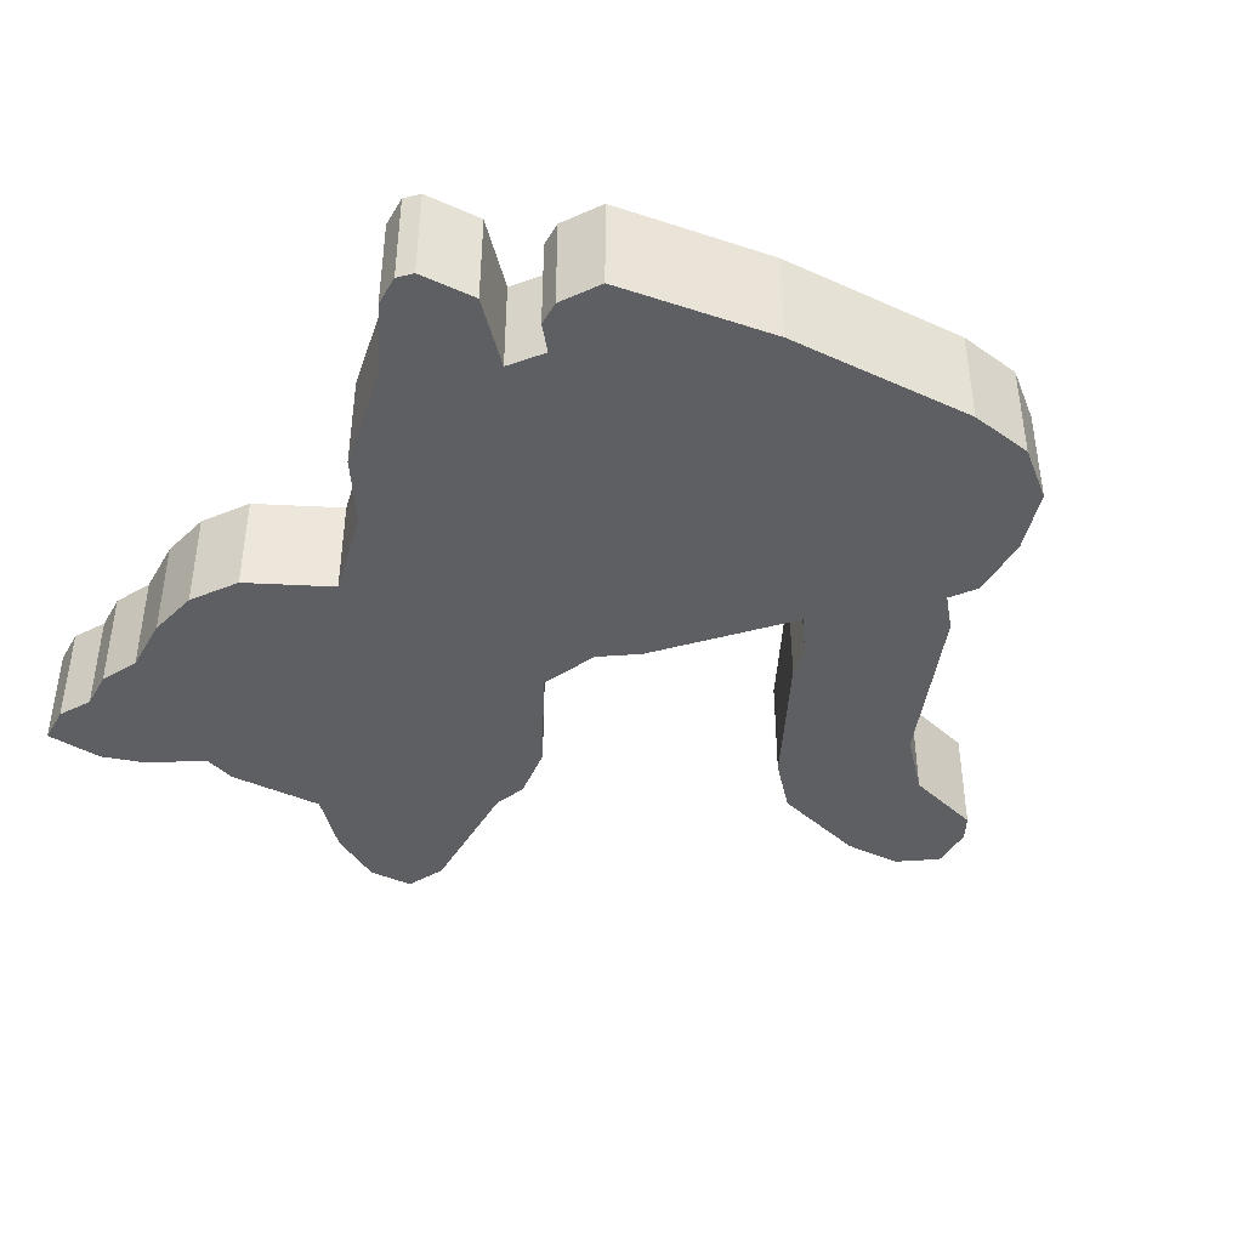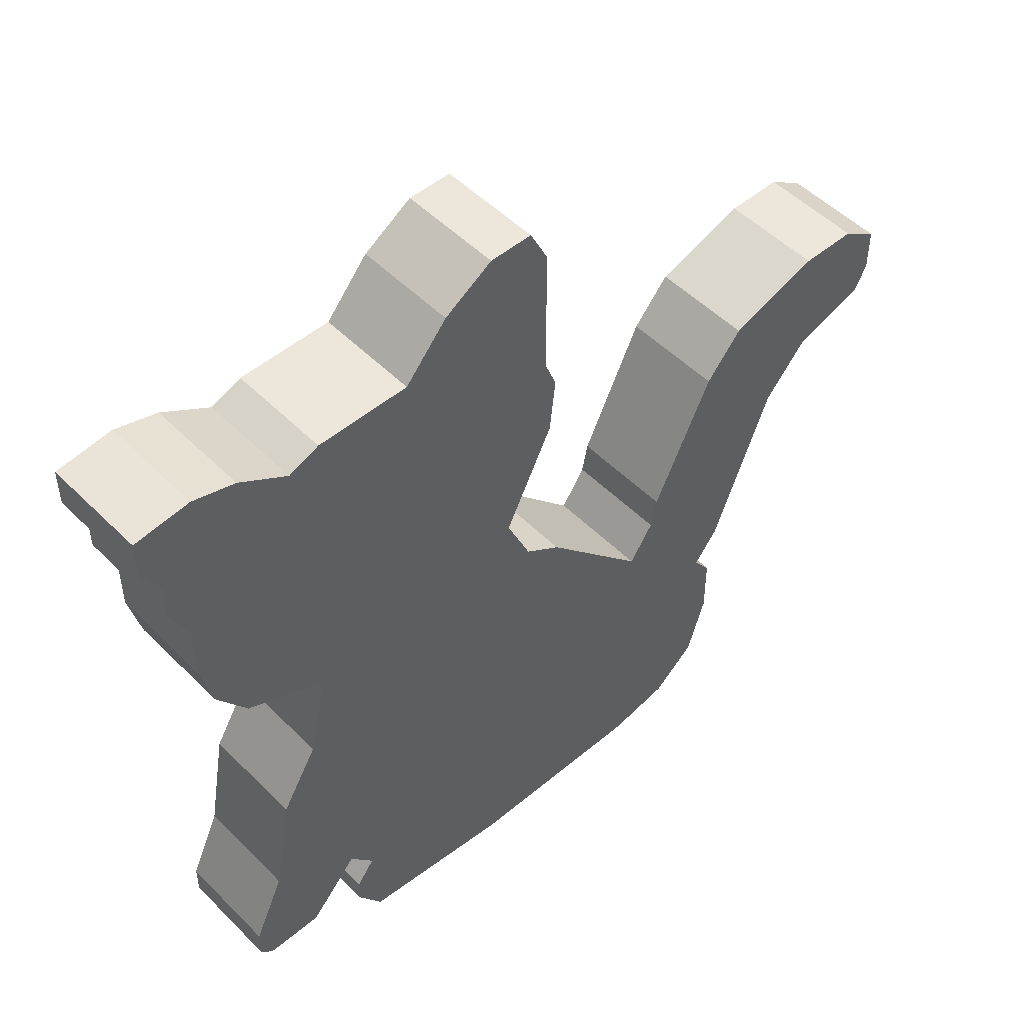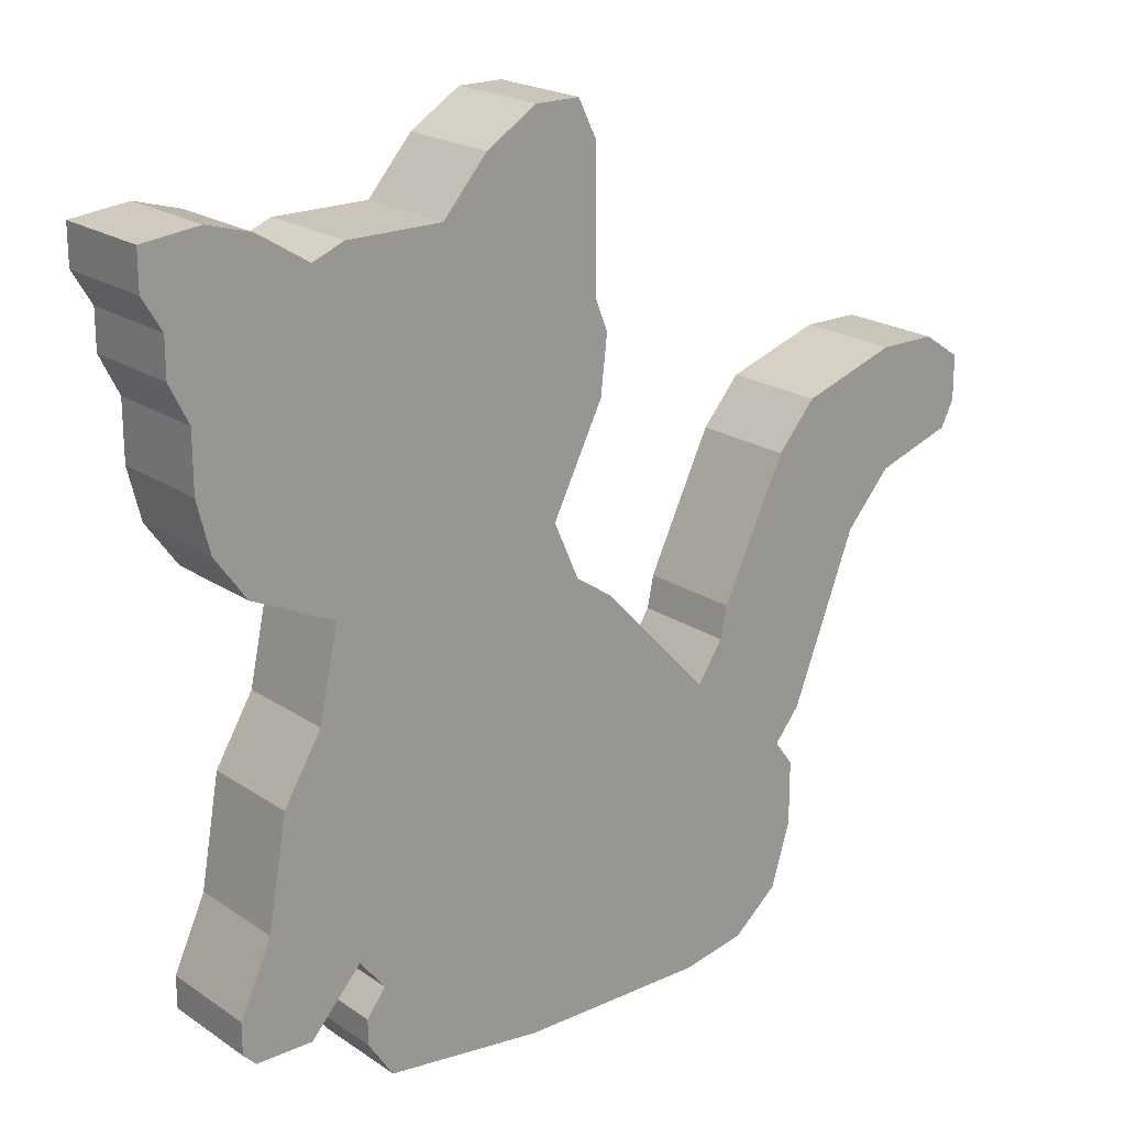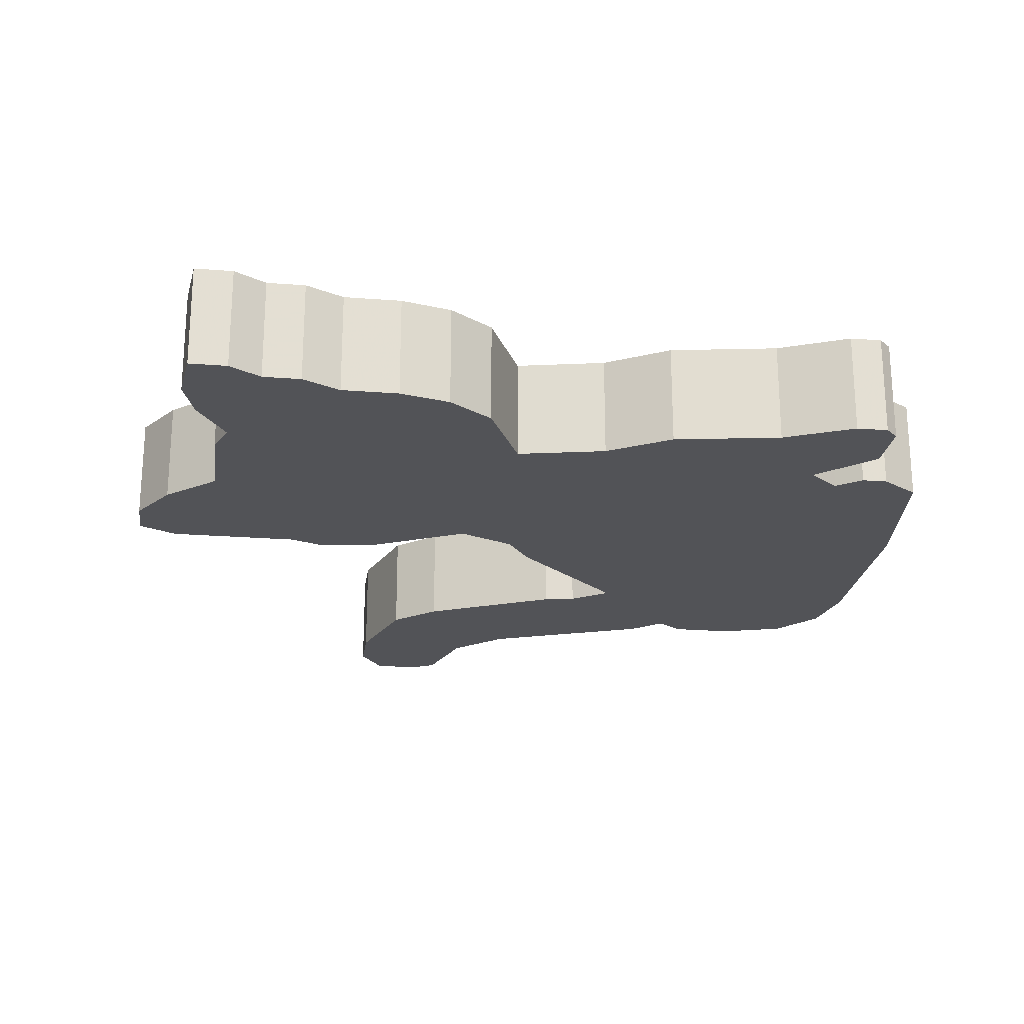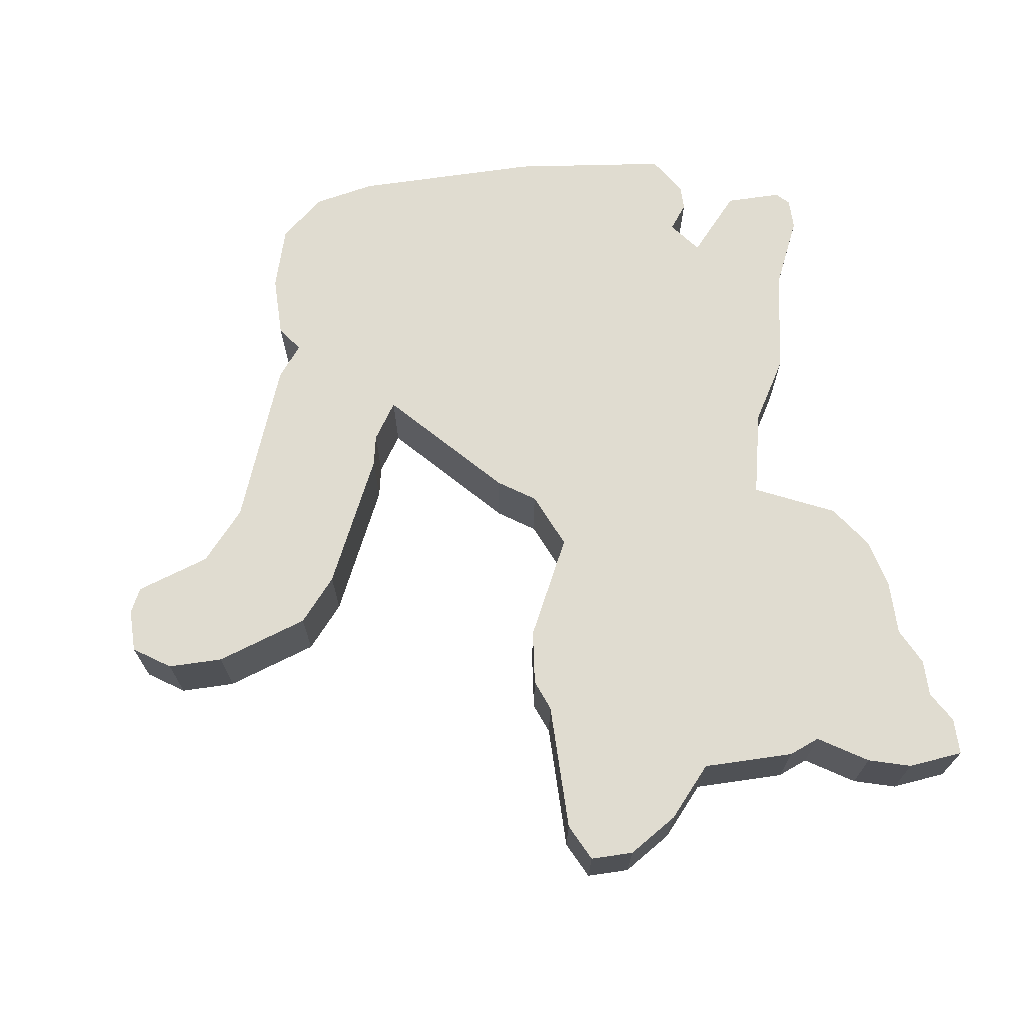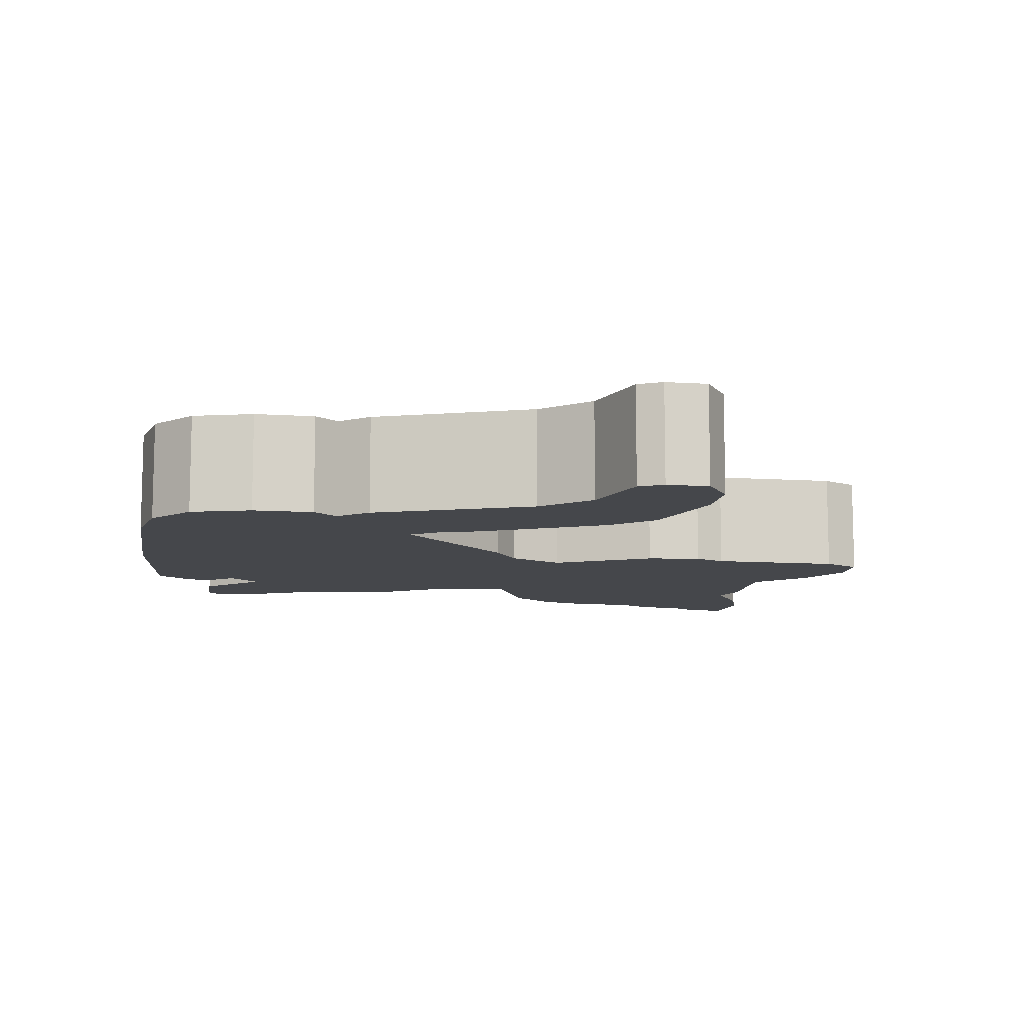
<metadata>
{"format":"obj","ext":"obj","renderer":"f3d","projection":"perspective","resolution":1024,"background":"white","views":[{"elev":-41.7,"azim":-28.4,"up":"+Z"},{"elev":50.4,"azim":-42.6,"up":"+Y"},{"elev":20.6,"azim":-39.6,"up":"+Y"},{"elev":-22.4,"azim":-97.7,"up":"+Z"},{"elev":69.6,"azim":171.8,"up":"+Z"},{"elev":-10.3,"azim":80.6,"up":"+Z"}]}
</metadata>
<code>
o Object.1
v -0.02795 0.1702 -1.991
v -0.02541 0.1702 -1.991
v -0.01017 0.1702 -1.991
v -0.002551 0.1549 -1.991
v -0.002551 0.1016 -1.991
v 0.002529 0.0889 -1.991
v -1.1e-05 0.06604 -1.991
v -0.02033 0.0254 -1.991
v -0.01017 0.002538 -1.991
v 0.005069 -0.007622 -1.991
v 0.04825 -0.05334 -1.991
v 0.05841 -0.0381 -1.991
v 0.06095 -0.0254 -1.991
v 0.08635 0.02794 -1.991
v 0.1016 0.04572 -1.991
v 0.1397 0.05842 -1.991
v 0.1626 0.05842 -1.991
v 0.1778 0.04826 -1.991
v 0.1778 0.03048 -1.991
v 0.1727 0.02032 -1.991
v 0.1422 0.01016 -1.991
v 0.1245 -0.01016 -1.991
v 0.09905 -0.0762 -1.991
v 0.08889 -0.0889 -1.991
v 0.09651 -0.09906 -1.991
v 0.09651 -0.1245 -1.991
v 0.08889 -0.1499 -1.991
v 0.07111 -0.1651 -1.991
v 0.04571 -0.1702 -1.991
v -0.03049 -0.1702 -1.991
v -0.09399 -0.1626 -1.991
v -0.1042 -0.1473 -1.991
v -0.1042 -0.1372 -1.991
v -0.09653 -0.127 -1.991
v -0.1067 -0.1143 -1.991
v -0.127 -0.1372 -1.991
v -0.1499 -0.1372 -1.991
v -0.155 -0.1321 -1.991
v -0.155 -0.1194 -1.991
v -0.1423 -0.09144 -1.991
v -0.1346 -0.04826 -1.991
v -0.1194 -0.02286 -1.991
v -0.1118 0.0127 -1.991
v -0.1448 0.02794 -1.991
v -0.1575 0.04572 -1.991
v -0.1626 0.06604 -1.991
v -0.1626 0.0889 -1.991
v -0.1702 0.1041 -1.991
v -0.1702 0.1194 -1.991
v -0.1778 0.1321 -1.991
v -0.1778 0.1473 -1.991
v -0.155 0.1499 -1.991
v -0.1372 0.1448 -1.991
v -0.1169 0.1321 -1.991
v -0.1042 0.1372 -1.991
v -0.06605 0.1372 -1.991
v -0.04827 0.1575 -1.991
v -0.02795 0.1702 -2.032
v -0.02541 0.1702 -2.032
v -0.01017 0.1702 -2.032
v -0.002551 0.1549 -2.032
v -0.002551 0.1016 -2.032
v 0.002529 0.0889 -2.032
v -1.1e-05 0.06604 -2.032
v -0.02033 0.0254 -2.032
v -0.01017 0.002538 -2.032
v 0.005069 -0.007622 -2.032
v 0.04825 -0.05334 -2.032
v 0.05841 -0.0381 -2.032
v 0.06095 -0.0254 -2.032
v 0.08635 0.02794 -2.032
v 0.1016 0.04572 -2.032
v 0.1397 0.05842 -2.032
v 0.1626 0.05842 -2.032
v 0.1778 0.04826 -2.032
v 0.1778 0.03048 -2.032
v 0.1727 0.02032 -2.032
v 0.1422 0.01016 -2.032
v 0.1245 -0.01016 -2.032
v 0.09905 -0.0762 -2.032
v 0.08889 -0.0889 -2.032
v 0.09651 -0.09906 -2.032
v 0.09651 -0.1245 -2.032
v 0.08889 -0.1499 -2.032
v 0.07111 -0.1651 -2.032
v 0.04571 -0.1702 -2.032
v -0.03049 -0.1702 -2.032
v -0.09399 -0.1626 -2.032
v -0.1042 -0.1473 -2.032
v -0.1042 -0.1372 -2.032
v -0.09653 -0.127 -2.032
v -0.1067 -0.1143 -2.032
v -0.127 -0.1372 -2.032
v -0.1499 -0.1372 -2.032
v -0.155 -0.1321 -2.032
v -0.155 -0.1194 -2.032
v -0.1423 -0.09144 -2.032
v -0.1346 -0.04826 -2.032
v -0.1194 -0.02286 -2.032
v -0.1118 0.0127 -2.032
v -0.1448 0.02794 -2.032
v -0.1575 0.04572 -2.032
v -0.1626 0.06604 -2.032
v -0.1626 0.0889 -2.032
v -0.1702 0.1041 -2.032
v -0.1702 0.1194 -2.032
v -0.1778 0.1321 -2.032
v -0.1778 0.1473 -2.032
v -0.155 0.1499 -2.032
v -0.1372 0.1448 -2.032
v -0.1169 0.1321 -2.032
v -0.1042 0.1372 -2.032
v -0.06605 0.1372 -2.032
v -0.04827 0.1575 -2.032
f 16 18 17
f 17 74 16
f 74 73 16
f 16 73 15
f 15 19 16
f 19 15 20
f 20 77 19
f 77 76 19
f 19 76 18
f 76 75 18
f 75 76 73
f 73 76 72
f 77 72 76
f 77 78 72
f 72 78 71
f 72 71 14
f 15 72 14
f 14 21 15
f 14 22 21
f 22 79 21
f 79 78 21
f 21 78 20
f 80 79 22
f 23 80 22
f 13 23 22
f 23 13 12
f 11 23 12
f 12 69 11
f 69 68 11
f 11 68 10
f 47 11 10
f 9 47 10
f 10 67 9
f 67 66 9
f 9 66 8
f 48 9 8
f 48 8 49
f 49 106 48
f 106 105 48
f 48 105 47
f 105 104 47
f 47 104 46
f 104 103 46
f 46 103 45
f 45 25 46
f 46 25 24
f 11 46 24
f 25 82 24
f 82 81 24
f 24 81 23
f 81 82 103
f 81 103 68
f 80 81 68
f 103 82 102
f 82 83 102
f 100 102 83
f 100 83 99
f 100 99 42
f 43 100 42
f 42 26 43
f 26 45 43
f 44 43 45
f 45 102 44
f 102 101 44
f 44 101 43
f 26 42 27
f 27 84 26
f 84 83 26
f 26 83 25
f 85 84 27
f 28 85 27
f 86 85 28
f 29 86 28
f 41 29 28
f 41 28 42
f 40 29 41
f 41 98 40
f 98 97 40
f 40 97 39
f 39 35 40
f 39 36 35
f 36 93 35
f 93 92 35
f 35 92 34
f 30 35 34
f 33 30 34
f 34 91 33
f 91 90 33
f 33 90 32
f 31 33 32
f 32 89 31
f 89 88 31
f 31 88 30
f 88 87 30
f 30 87 29
f 87 88 90
f 89 90 88
f 90 89 32
f 91 87 90
f 91 92 87
f 86 87 92
f 86 92 97
f 97 92 96
f 33 31 30
f 35 30 29
f 92 91 34
f 92 93 96
f 96 93 95
f 96 95 38
f 39 96 38
f 38 95 37
f 38 37 36
f 37 94 36
f 95 94 37
f 93 94 95
f 94 93 36
f 38 36 39
f 97 96 39
f 98 86 97
f 99 98 41
f 99 85 98
f 40 35 29
f 87 86 29
f 85 86 98
f 84 85 99
f 42 28 27
f 101 100 43
f 42 99 41
f 84 99 83
f 102 100 101
f 83 82 25
f 45 26 25
f 103 102 45
f 104 68 103
f 67 68 104
f 105 66 104
f 65 66 105
f 106 65 105
f 106 107 65
f 107 108 65
f 108 109 65
f 109 111 65
f 64 65 111
f 112 64 111
f 112 111 54
f 55 112 54
f 54 7 55
f 55 7 6
f 55 6 56
f 56 113 55
f 114 113 56
f 57 114 56
f 56 5 57
f 5 1 57
f 1 58 57
f 59 58 1
f 2 59 1
f 1 4 2
f 2 4 3
f 3 60 2
f 61 60 3
f 60 61 59
f 4 61 3
f 62 61 4
f 5 62 4
f 63 62 5
f 6 63 5
f 64 63 6
f 62 63 113
f 113 63 112
f 61 62 58
f 114 58 62
f 60 59 2
f 59 61 58
f 1 5 4
f 58 114 57
f 114 62 113
f 56 6 5
f 7 64 6
f 54 8 7
f 8 65 7
f 8 54 52
f 8 52 51
f 8 51 50
f 51 108 50
f 52 109 51
f 110 109 52
f 53 110 52
f 111 110 53
f 52 54 53
f 113 112 55
f 54 111 53
f 63 64 112
f 65 64 7
f 110 111 109
f 109 108 51
f 108 107 50
f 50 107 49
f 107 106 49
f 8 50 49
f 66 65 8
f 67 104 66
f 47 9 48
f 46 11 47
f 68 67 10
f 69 80 68
f 69 70 80
f 70 69 12
f 11 24 23
f 13 70 12
f 71 70 13
f 71 79 70
f 81 80 23
f 79 80 70
f 13 22 14
f 14 71 13
f 78 79 71
f 78 77 20
f 15 21 20
f 73 72 15
f 74 75 73
f 75 74 17
f 18 75 17
f 16 19 18

</code>
